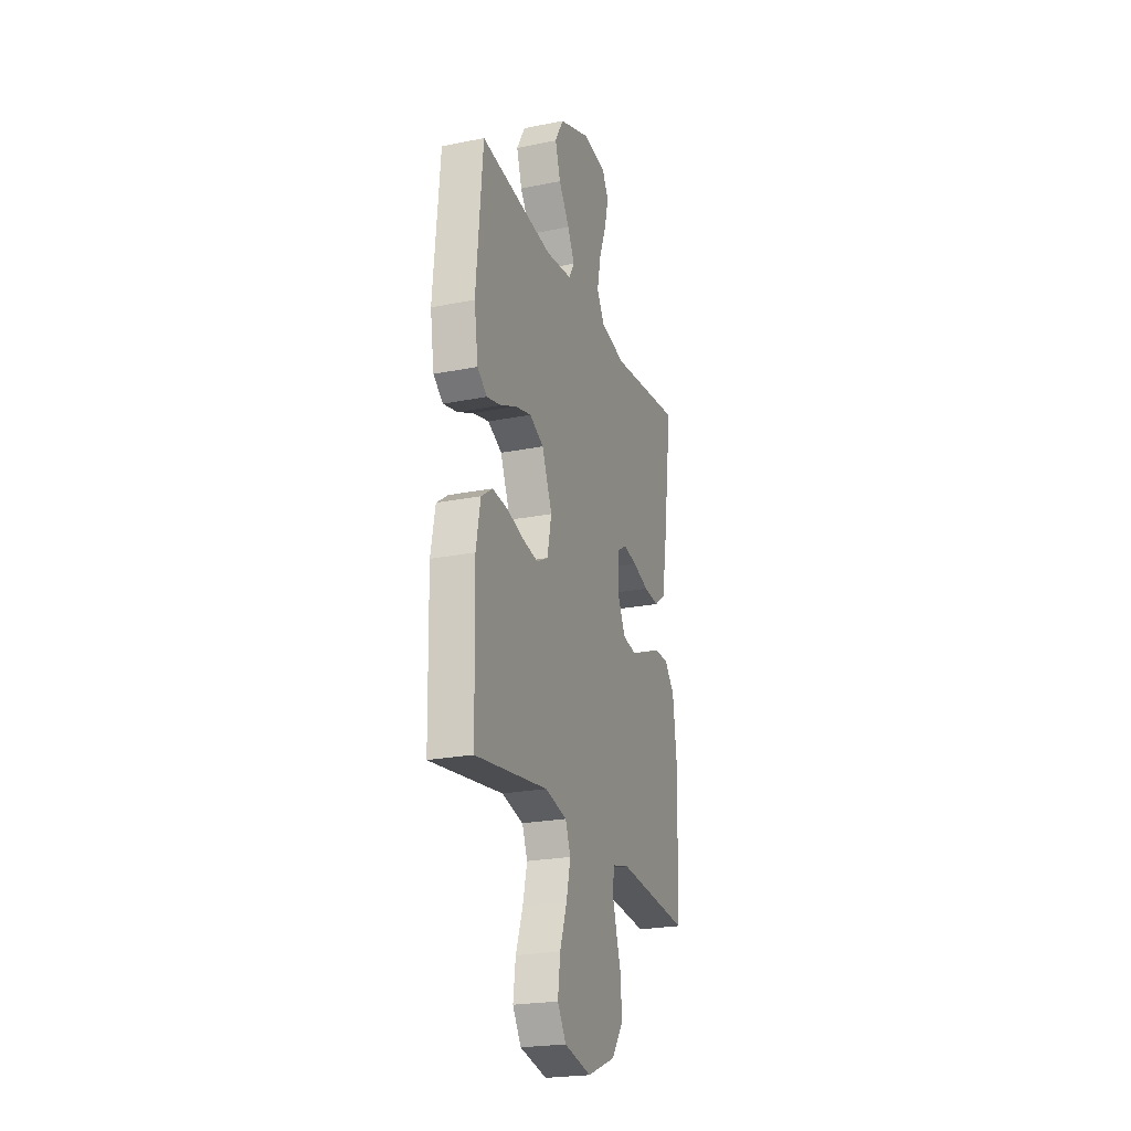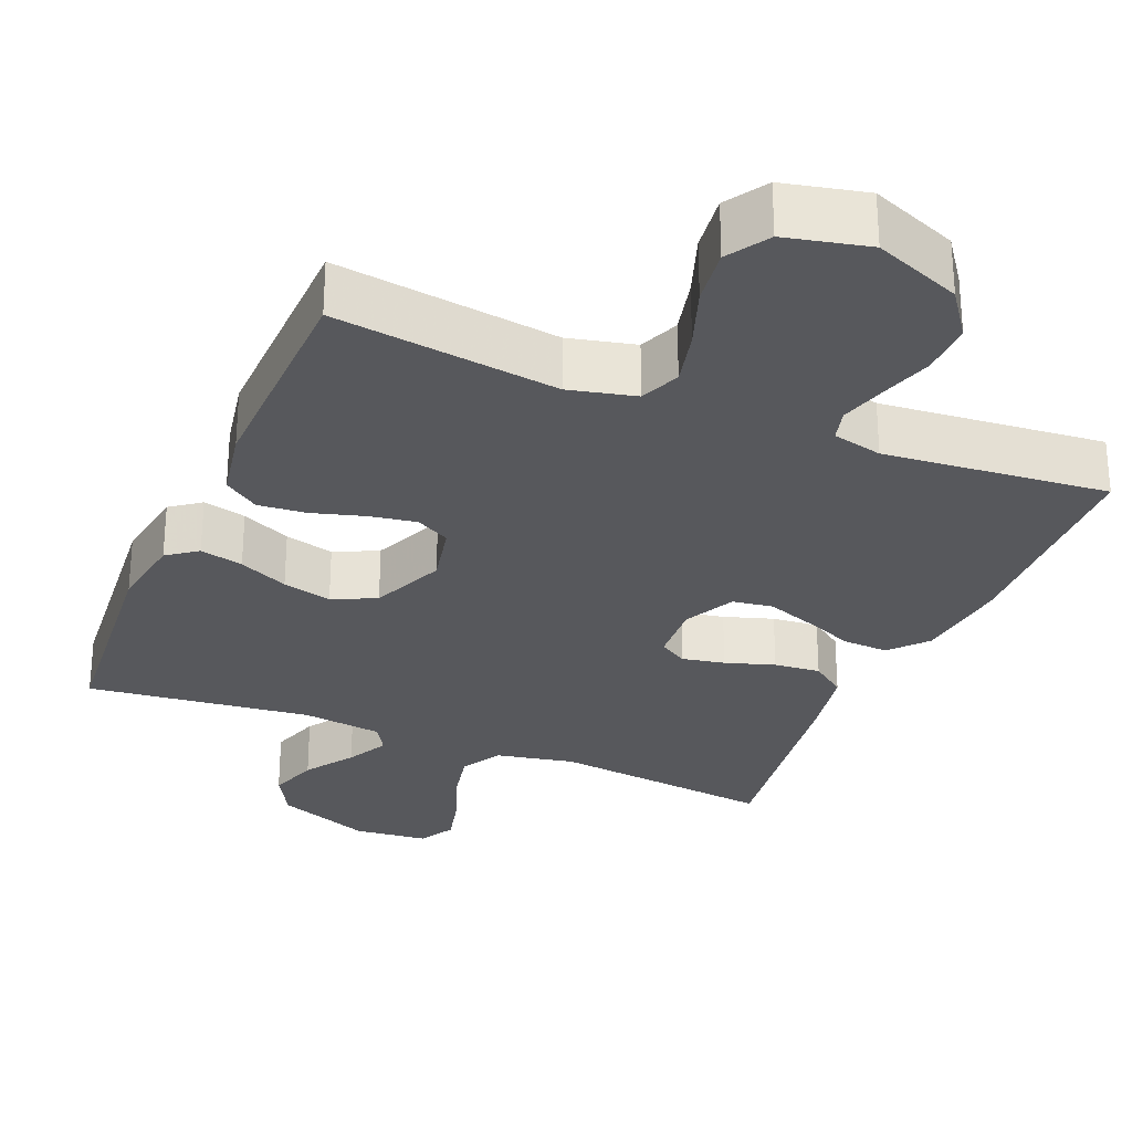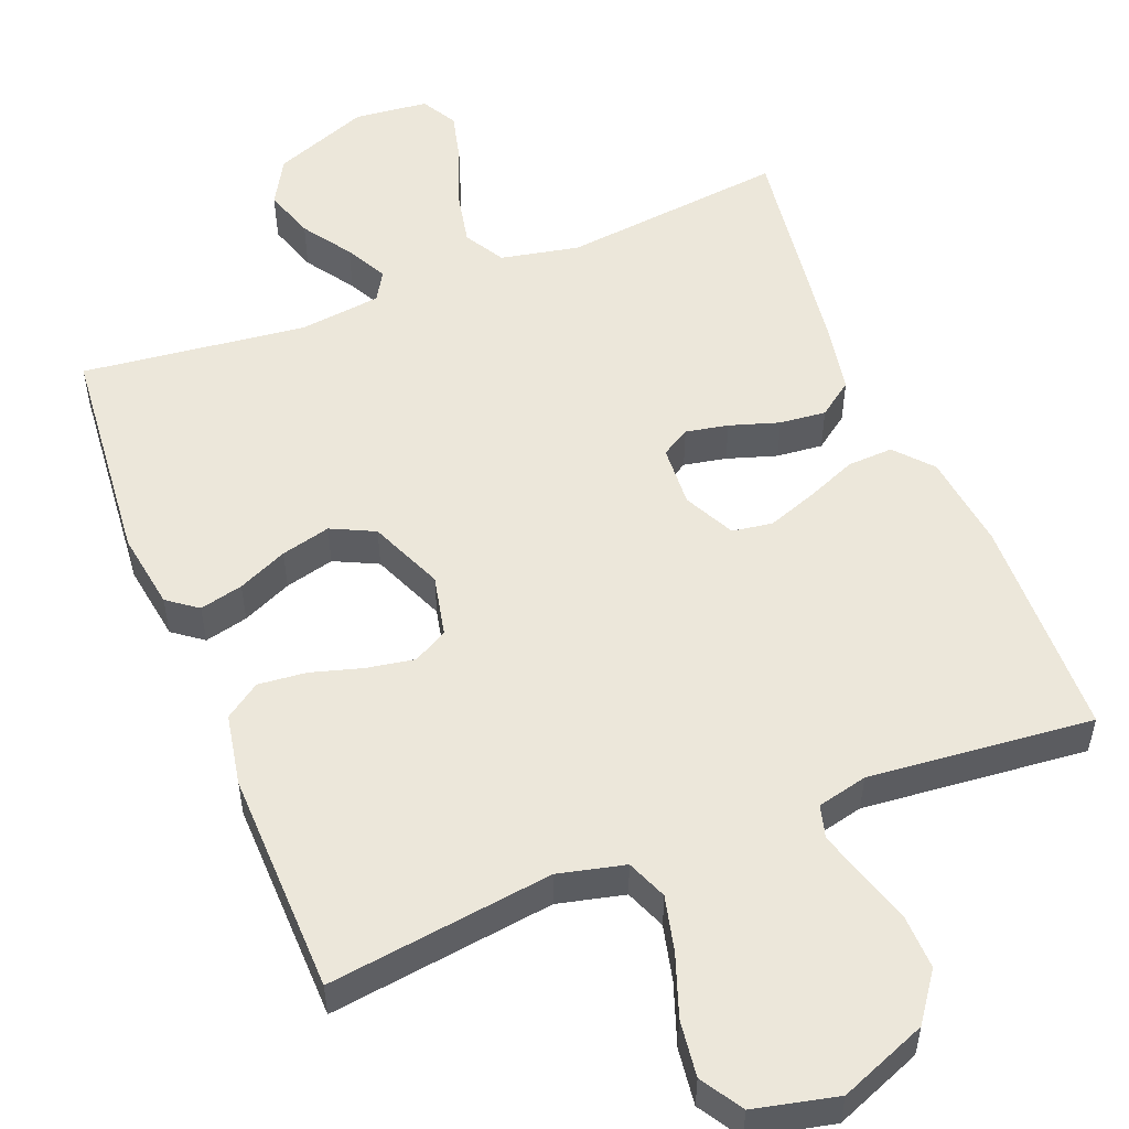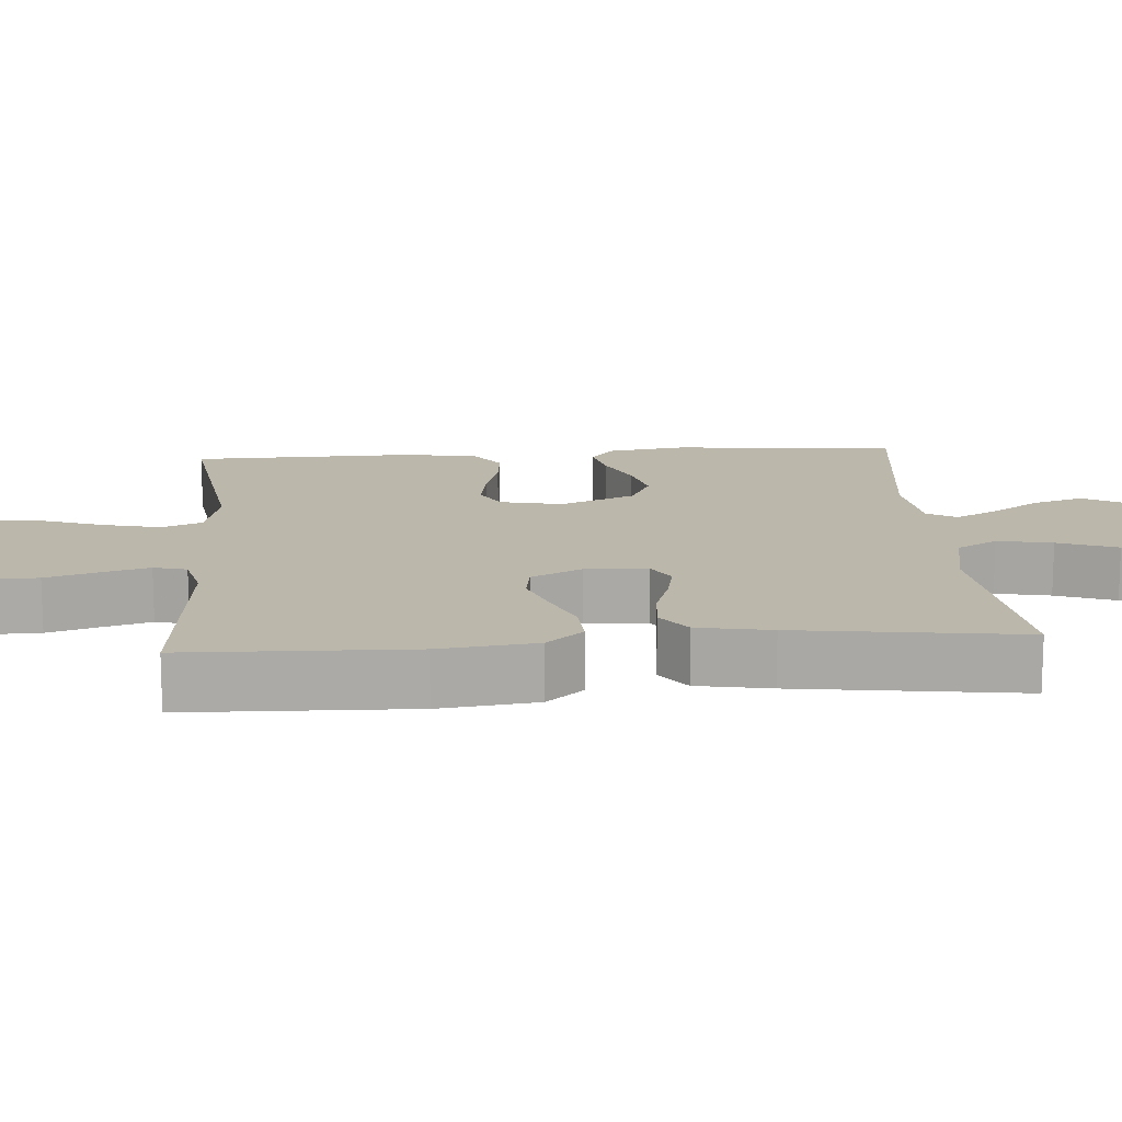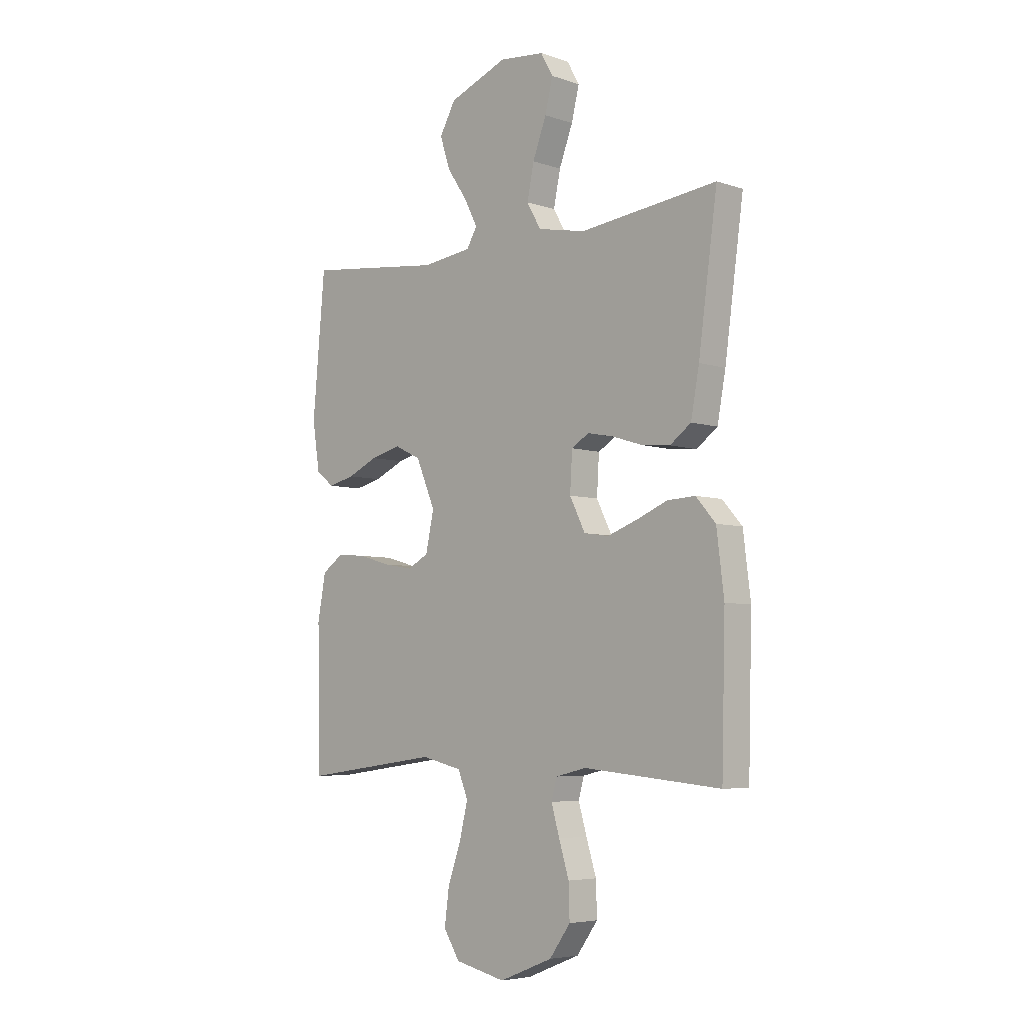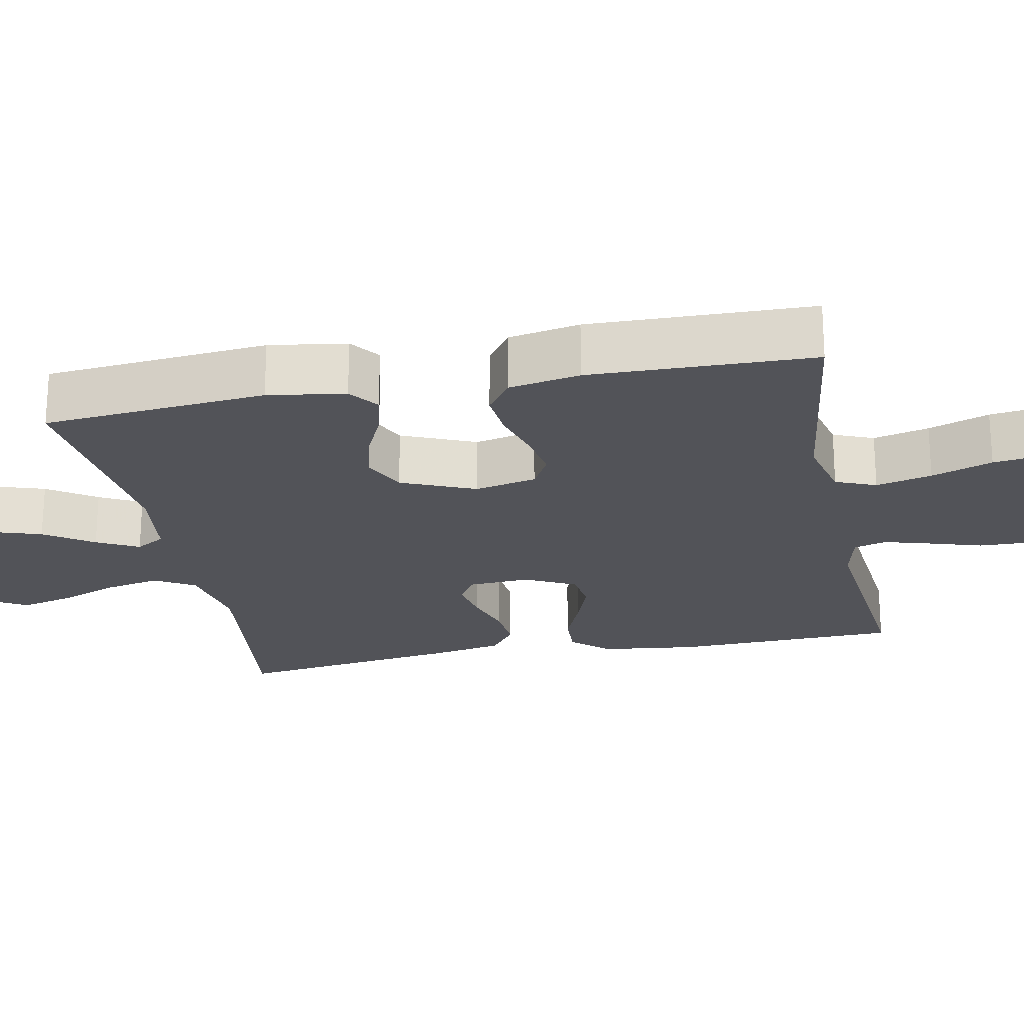
<metadata>
{"format":"obj","ext":"obj","renderer":"f3d","projection":"perspective","resolution":1024,"background":"white","views":[{"elev":-23.1,"azim":108.9,"up":"+Z"},{"elev":-28.6,"azim":157.3,"up":"+Y"},{"elev":53.2,"azim":158.4,"up":"+Y"},{"elev":14.5,"azim":-94.2,"up":"+Y"},{"elev":-5.5,"azim":-135.6,"up":"+Z"},{"elev":-22.6,"azim":101.2,"up":"+Y"}]}
</metadata>
<code>
v -0.5 0.07 0.5
v -0.2 0.07 0.465
v -0.095 0.07 0.486
v -0.064 0.07 0.54
v -0.079 0.07 0.613
v -0.109 0.07 0.692
v -0.126 0.07 0.761
v -0.099 0.07 0.809
v 0 0.07 0.819
v 0.128 0.07 0.769
v 0.163 0.07 0.707
v 0.141 0.07 0.639
v 0.097 0.07 0.574
v 0.068 0.07 0.518
v 0.091 0.07 0.479
v 0.2 0.07 0.465
v 0.5 0.07 0.5
v 0.527 0.07 0.2
v 0.511 0.07 0.096
v 0.471 0.07 0.066
v 0.413 0.07 0.08
v 0.347 0.07 0.11
v 0.281 0.07 0.127
v 0.223 0.07 0.099
v 0.181 0.07 0
v 0.199 0.07 -0.083
v 0.245 0.07 -0.108
v 0.309 0.07 -0.097
v 0.378 0.07 -0.077
v 0.442 0.07 -0.071
v 0.489 0.07 -0.104
v 0.507 0.07 -0.2
v 0.5 0.07 -0.5
v 0.2 0.07 -0.459
v 0.111 0.07 -0.48
v 0.089 0.07 -0.534
v 0.107 0.07 -0.609
v 0.136 0.07 -0.691
v 0.146 0.07 -0.767
v 0.111 0.07 -0.823
v 0 0.07 -0.848
v -0.117 0.07 -0.801
v -0.163 0.07 -0.737
v -0.161 0.07 -0.665
v -0.139 0.07 -0.594
v -0.121 0.07 -0.532
v -0.133 0.07 -0.488
v -0.2 0.07 -0.472
v -0.5 0.07 -0.5
v -0.508 0.07 -0.2
v -0.492 0.07 -0.07
v -0.449 0.07 -0.021
v -0.388 0.07 -0.024
v -0.321 0.07 -0.052
v -0.255 0.07 -0.076
v -0.201 0.07 -0.068
v -0.167 0.07 0
v -0.172 0.07 0.083
v -0.21 0.07 0.106
v -0.267 0.07 0.095
v -0.333 0.07 0.074
v -0.395 0.07 0.068
v -0.441 0.07 0.102
v -0.459 0.07 0.2
v -0.5 0 0.5
v -0.2 0 0.465
v -0.095 0 0.486
v -0.064 0 0.54
v -0.079 0 0.613
v -0.109 0 0.692
v -0.126 0 0.761
v -0.099 0 0.809
v 0 0 0.819
v 0.128 0 0.769
v 0.163 0 0.707
v 0.141 0 0.639
v 0.097 0 0.574
v 0.068 0 0.518
v 0.091 0 0.479
v 0.2 0 0.465
v 0.5 0 0.5
v 0.527 0 0.2
v 0.511 0 0.096
v 0.471 0 0.066
v 0.413 0 0.08
v 0.347 0 0.11
v 0.281 0 0.127
v 0.223 0 0.099
v 0.181 0 0
v 0.199 0 -0.083
v 0.245 0 -0.108
v 0.309 0 -0.097
v 0.378 0 -0.077
v 0.442 0 -0.071
v 0.489 0 -0.104
v 0.507 0 -0.2
v 0.5 0 -0.5
v 0.2 0 -0.459
v 0.111 0 -0.48
v 0.089 0 -0.534
v 0.107 0 -0.609
v 0.136 0 -0.691
v 0.146 0 -0.767
v 0.111 0 -0.823
v 0 0 -0.848
v -0.117 0 -0.801
v -0.163 0 -0.737
v -0.161 0 -0.665
v -0.139 0 -0.594
v -0.121 0 -0.532
v -0.133 0 -0.488
v -0.2 0 -0.472
v -0.5 0 -0.5
v -0.508 0 -0.2
v -0.492 0 -0.07
v -0.449 0 -0.021
v -0.388 0 -0.024
v -0.321 0 -0.052
v -0.255 0 -0.076
v -0.201 0 -0.068
v -0.167 0 0
v -0.172 0 0.083
v -0.21 0 0.106
v -0.267 0 0.095
v -0.333 0 0.074
v -0.395 0 0.068
v -0.441 0 0.102
v -0.459 0 0.2
f 63 64 1 2
f 60 61 62 63
f 59 60 63 2
f 58 59 2 3
f 57 58 3 4
f 51 52 53 54
f 51 54 55
f 48 49 50 51
f 47 48 51 55
f 42 43 44 45
f 42 45 46
f 41 42 46
f 40 41 46 47
f 37 38 39 40
f 36 37 40 47
f 31 32 33 34
f 31 34 35
f 28 29 30 31
f 27 28 31 35
f 26 27 35 36
f 19 20 21 22
f 19 22 23
f 16 17 18 19
f 15 16 19 23
f 14 15 23 24
f 10 11 12 13
f 10 13 14
f 9 10 14
f 8 9 14
f 5 6 7 8
f 4 5 8 14
f 57 4 14 24
f 36 47 55 56
f 25 26 36 56
f 24 25 56 57
f 66 65 128 127
f 127 126 125 124
f 66 127 124 123
f 67 66 123 122
f 68 67 122 121
f 118 117 116 115
f 119 118 115
f 115 114 113 112
f 119 115 112 111
f 109 108 107 106
f 110 109 106
f 110 106 105
f 111 110 105 104
f 104 103 102 101
f 111 104 101 100
f 98 97 96 95
f 99 98 95
f 95 94 93 92
f 99 95 92 91
f 100 99 91 90
f 86 85 84 83
f 87 86 83
f 83 82 81 80
f 87 83 80 79
f 88 87 79 78
f 77 76 75 74
f 78 77 74
f 78 74 73
f 78 73 72
f 72 71 70 69
f 78 72 69 68
f 88 78 68 121
f 120 119 111 100
f 120 100 90 89
f 121 120 89 88
f 1 65 66 2
f 2 66 67 3
f 3 67 68 4
f 4 68 69 5
f 5 69 70 6
f 6 70 71 7
f 7 71 72 8
f 8 72 73 9
f 9 73 74 10
f 10 74 75 11
f 11 75 76 12
f 12 76 77 13
f 13 77 78 14
f 14 78 79 15
f 15 79 80 16
f 16 80 81 17
f 17 81 82 18
f 18 82 83 19
f 19 83 84 20
f 20 84 85 21
f 21 85 86 22
f 22 86 87 23
f 23 87 88 24
f 24 88 89 25
f 25 89 90 26
f 26 90 91 27
f 27 91 92 28
f 28 92 93 29
f 29 93 94 30
f 30 94 95 31
f 31 95 96 32
f 32 96 97 33
f 33 97 98 34
f 34 98 99 35
f 35 99 100 36
f 36 100 101 37
f 37 101 102 38
f 38 102 103 39
f 39 103 104 40
f 40 104 105 41
f 41 105 106 42
f 42 106 107 43
f 43 107 108 44
f 44 108 109 45
f 45 109 110 46
f 46 110 111 47
f 47 111 112 48
f 48 112 113 49
f 49 113 114 50
f 50 114 115 51
f 51 115 116 52
f 52 116 117 53
f 53 117 118 54
f 54 118 119 55
f 55 119 120 56
f 56 120 121 57
f 57 121 122 58
f 58 122 123 59
f 59 123 124 60
f 60 124 125 61
f 61 125 126 62
f 62 126 127 63
f 63 127 128 64
f 64 128 65 1

</code>
